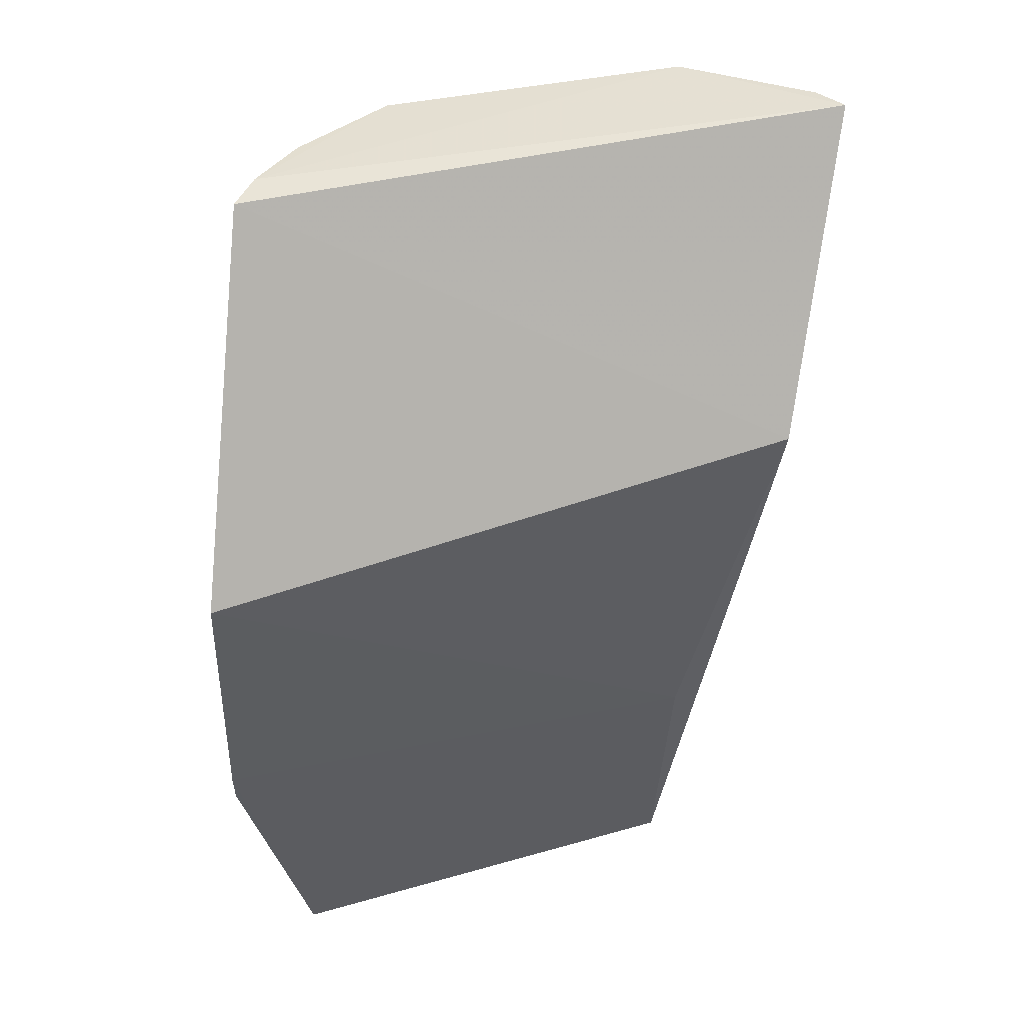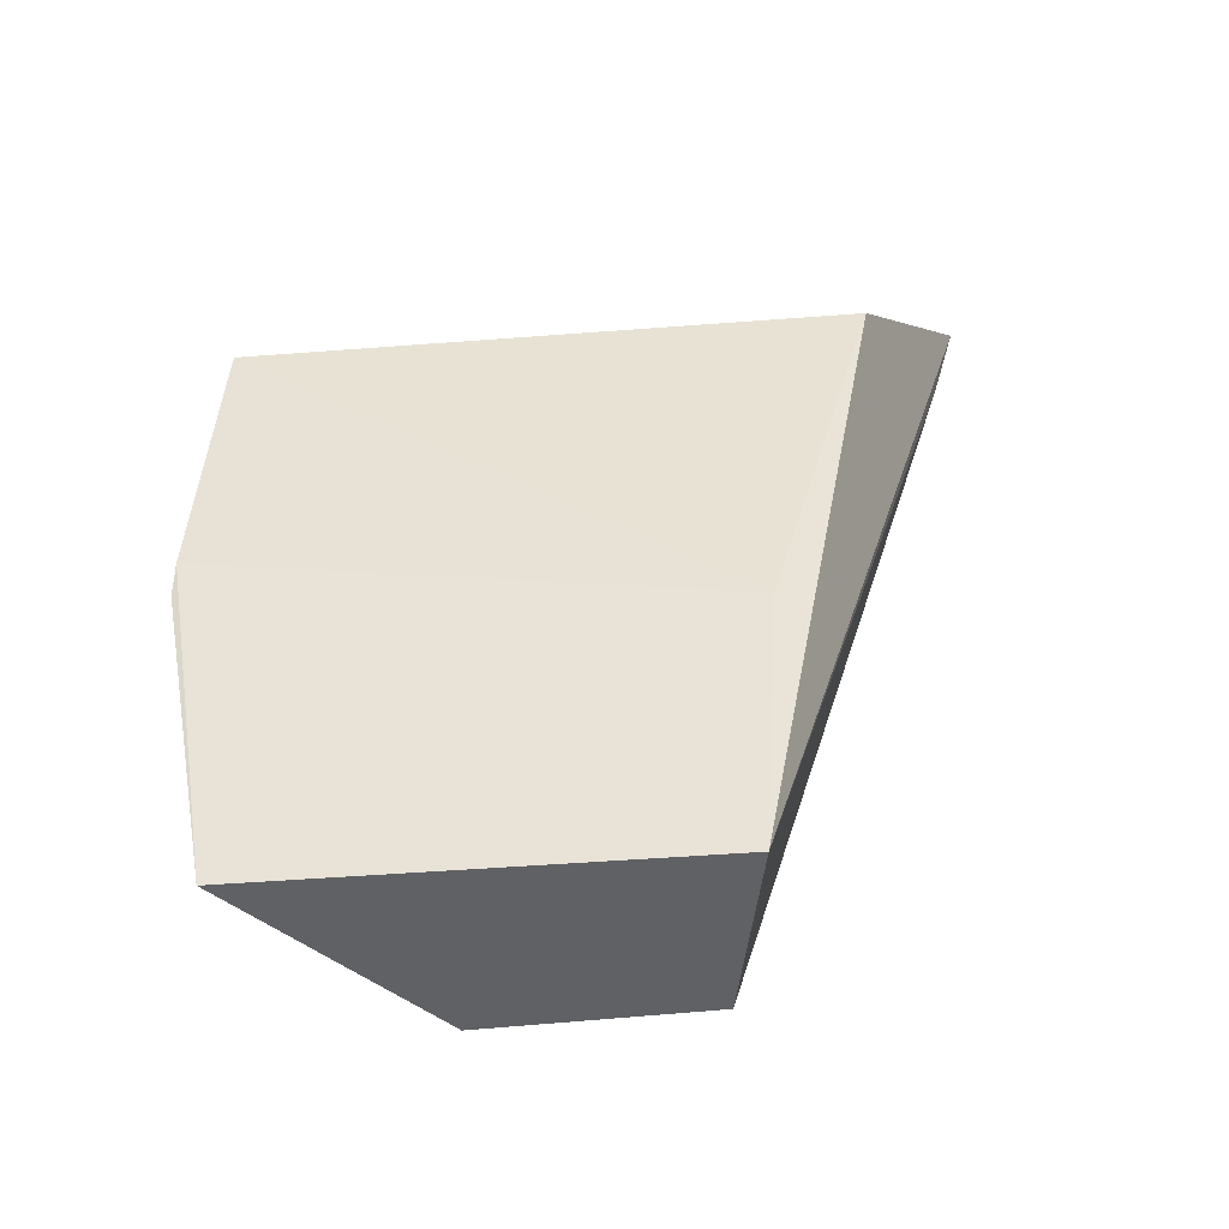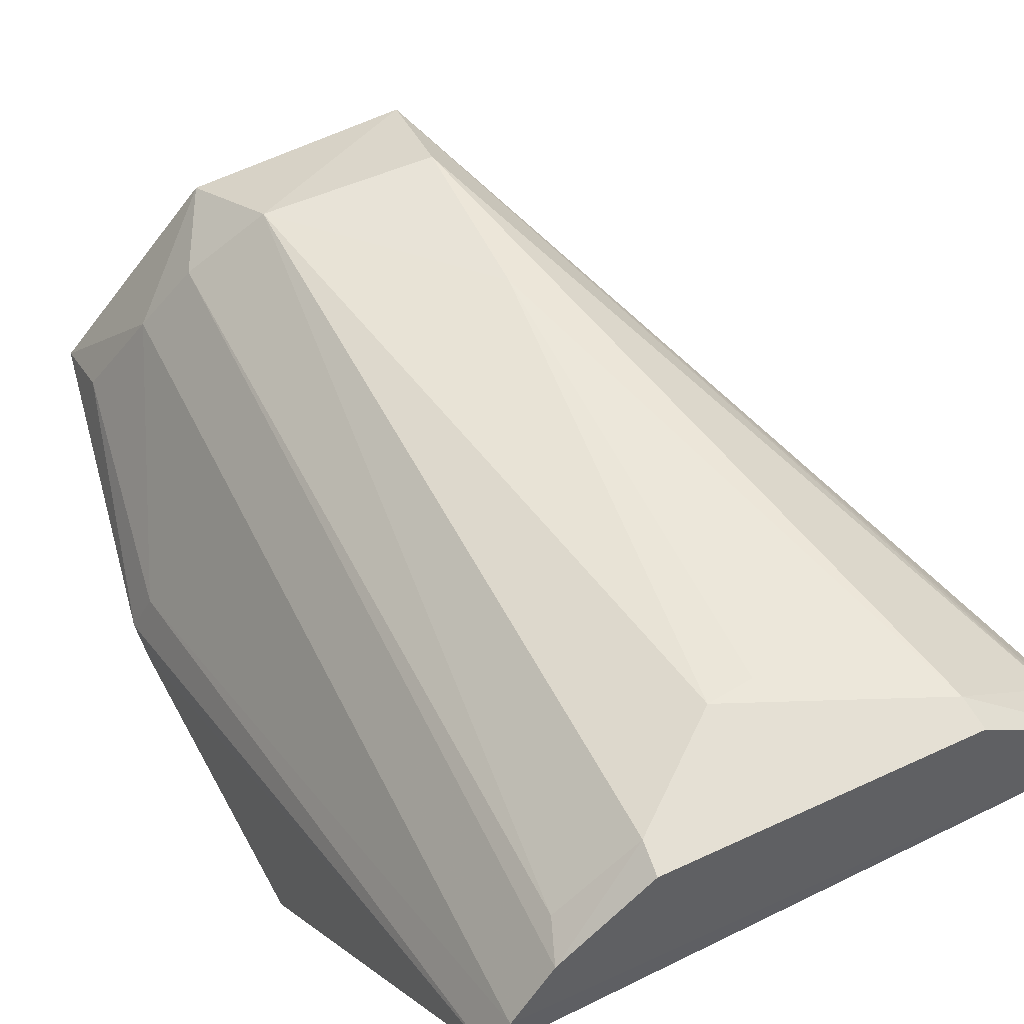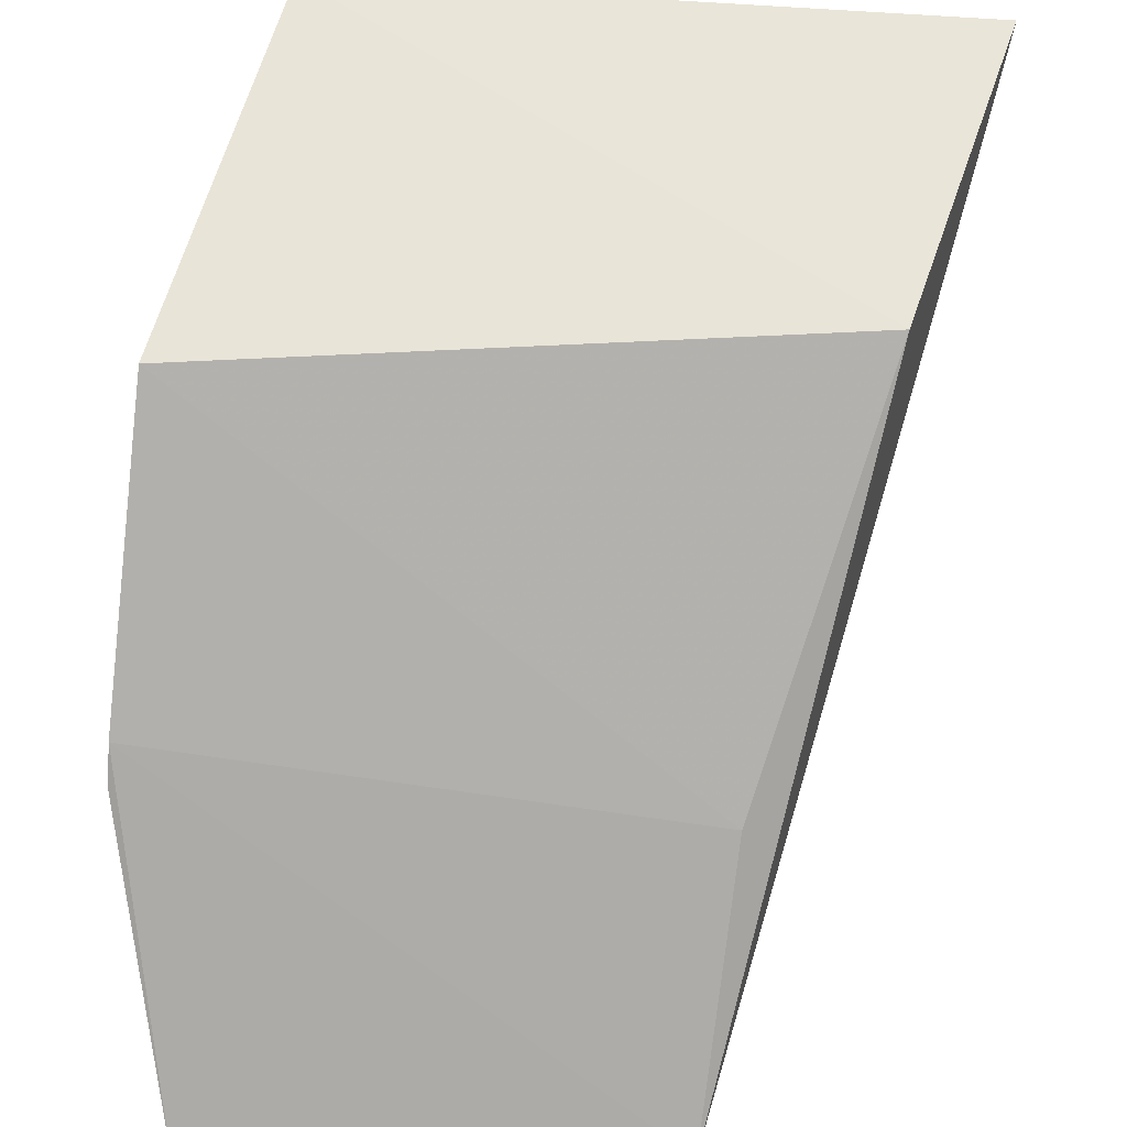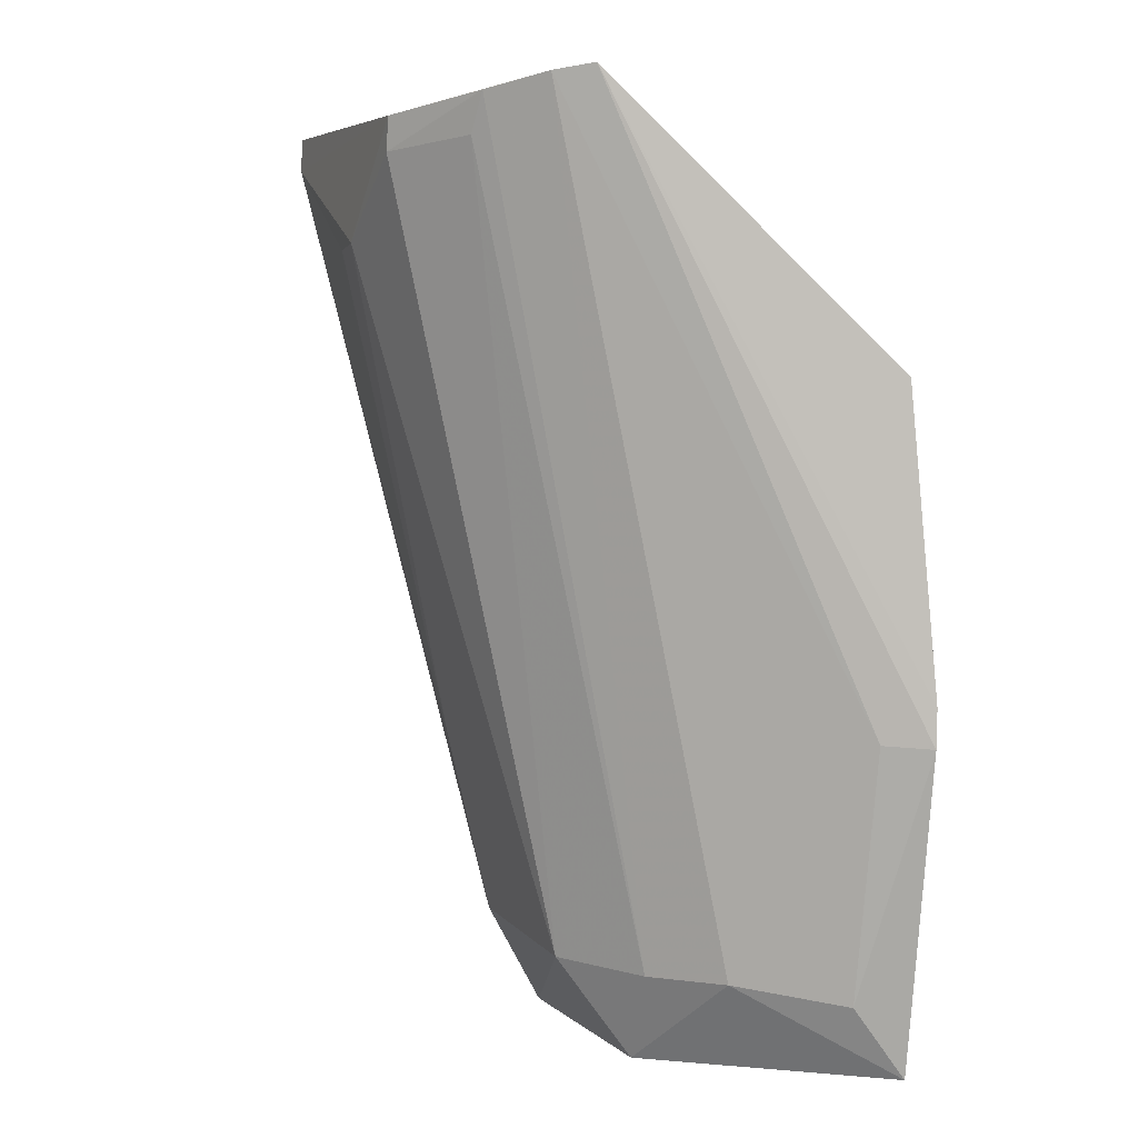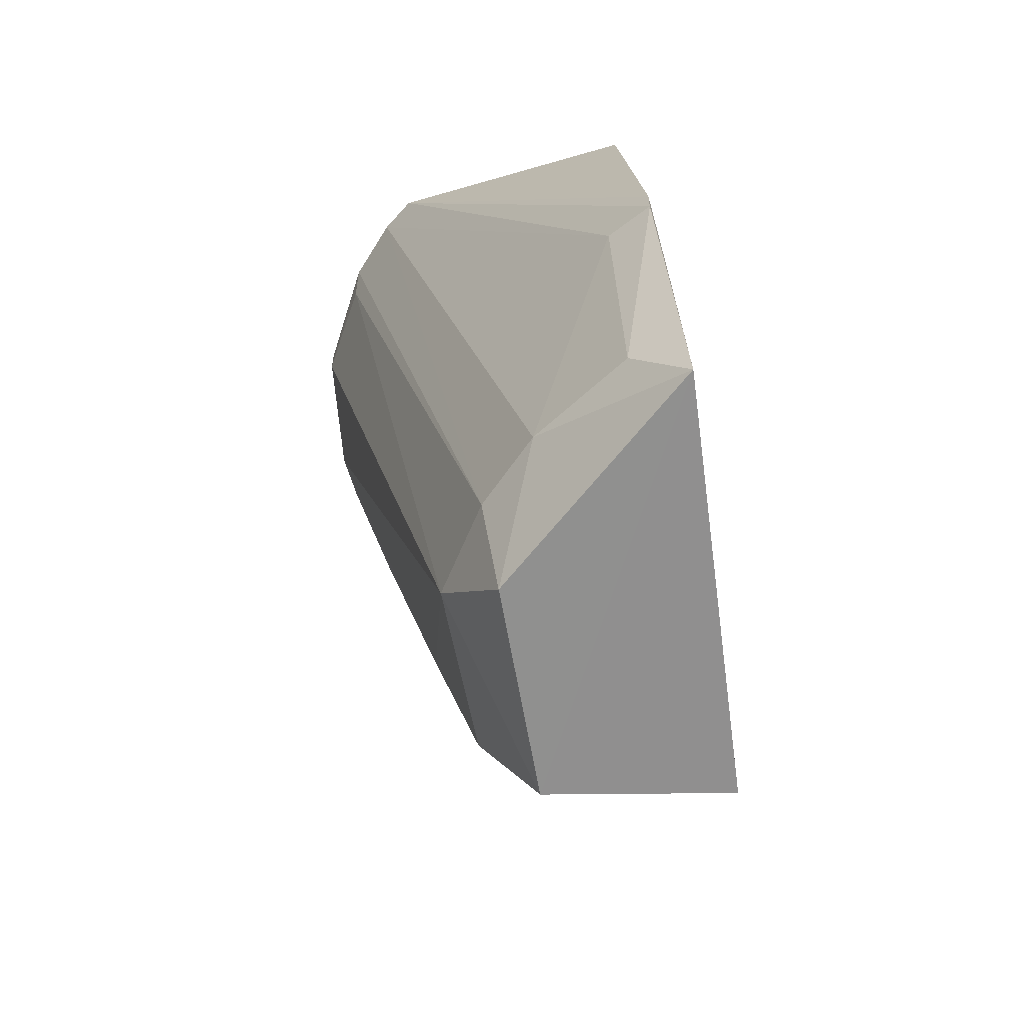
<metadata>
{"format":"obj","ext":"obj","renderer":"f3d","projection":"perspective","resolution":1024,"background":"white","views":[{"elev":55.3,"azim":-11.2,"up":"+Z"},{"elev":-44.7,"azim":6.7,"up":"+Z"},{"elev":64.2,"azim":-26.2,"up":"+Y"},{"elev":-74.4,"azim":-3.6,"up":"+Y"},{"elev":4.4,"azim":-113.1,"up":"+Z"},{"elev":-67.2,"azim":-78.0,"up":"+Z"}]}
</metadata>
<code>
v 0.04305 0.1336 0.1684
v 0.04156 0.1359 0.1677
v -0.008797 0.1122 0.1474
v 0.00745 0.1255 0.09769
v 0.02388 0.1261 0.09828
v 0.01025 0.1429 0.1655
v 0.04119 0.1325 0.1606
v -0.005248 0.11 0.09763
v 0.01021 0.1304 0.1051
v 0.03248 0.1425 0.1634
v 0.03272 0.1424 0.1659
v -0.002363 0.1327 0.1682
v 0.02708 0.1124 0.09902
v 0.02331 0.1305 0.1061
v 0.01805 0.1432 0.1572
v 0.03592 0.1166 0.1514
v -0.0005948 0.1352 0.1678
v -0.009815 0.1105 0.122
v 0.03999 0.1363 0.1638
v 0.01053 0.143 0.1631
v 0.0228 0.1341 0.12
v 0.02826 0.1133 0.1206
v 0.003967 0.1261 0.1046
v -0.009811 0.1105 0.1249
v -0.00816 0.1139 0.1222
v 0.002934 0.1387 0.1667
v 0.02143 0.1428 0.1568
v -0.0002687 0.1215 0.1045
v -0.004977 0.1141 0.1032
v 0.004097 0.1391 0.1638
f 7 5 2
f 7 2 1
f 8 4 5
f 9 5 4
f 11 1 2
f 11 10 6
f 11 2 10
f 13 8 5
f 13 5 7
f 13 7 1
f 14 5 9
f 15 6 10
f 16 12 3
f 16 1 12
f 16 13 1
f 17 11 6
f 17 12 1
f 17 1 11
f 19 14 10
f 19 10 2
f 19 2 5
f 19 5 14
f 20 15 9
f 20 6 15
f 21 14 9
f 21 9 15
f 21 10 14
f 22 16 3
f 22 13 16
f 23 9 4
f 24 3 12
f 24 12 18
f 24 22 3
f 24 13 22
f 24 18 8
f 24 8 13
f 25 18 12
f 25 12 17
f 26 17 6
f 26 6 20
f 26 23 17
f 27 21 15
f 27 15 10
f 27 10 21
f 28 23 4
f 28 4 8
f 28 25 17
f 28 17 23
f 29 8 18
f 29 18 25
f 29 28 8
f 29 25 28
f 30 26 20
f 30 20 9
f 30 9 23
f 30 23 26

</code>
